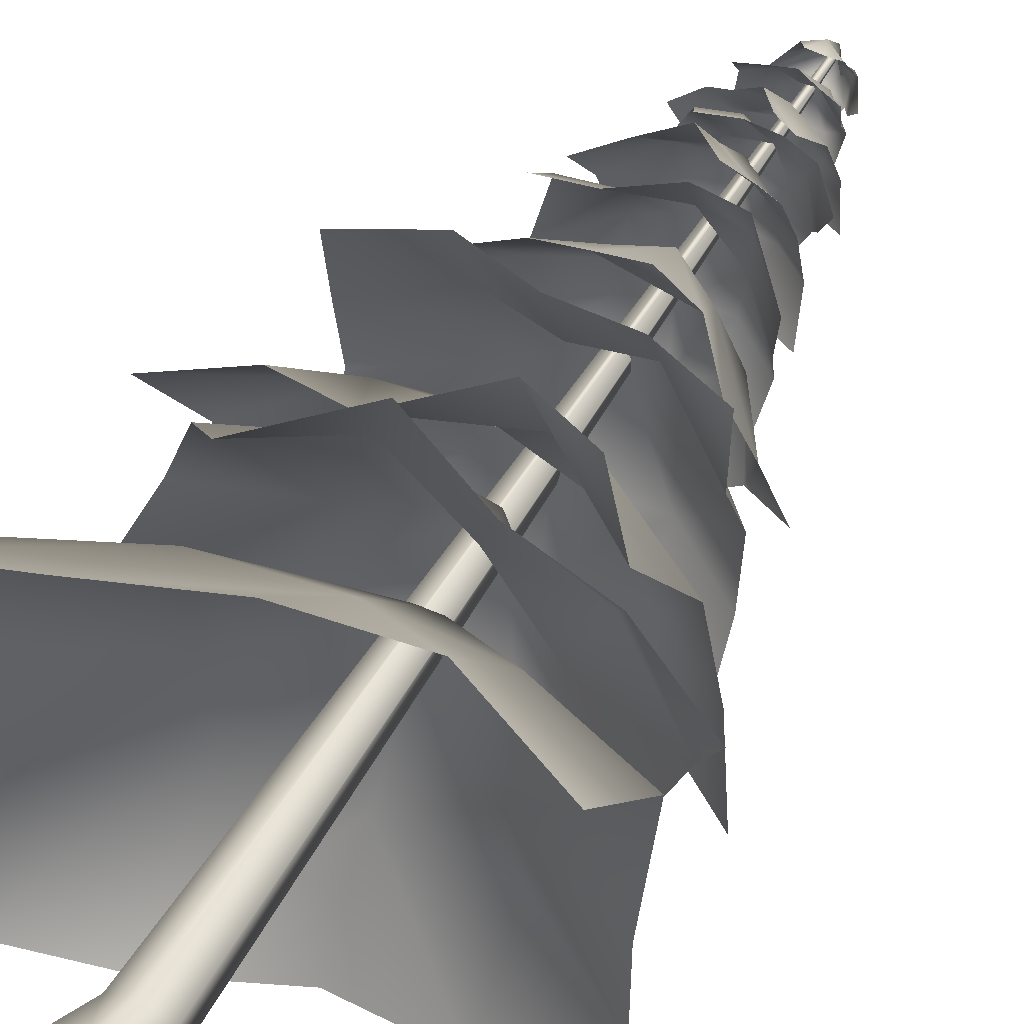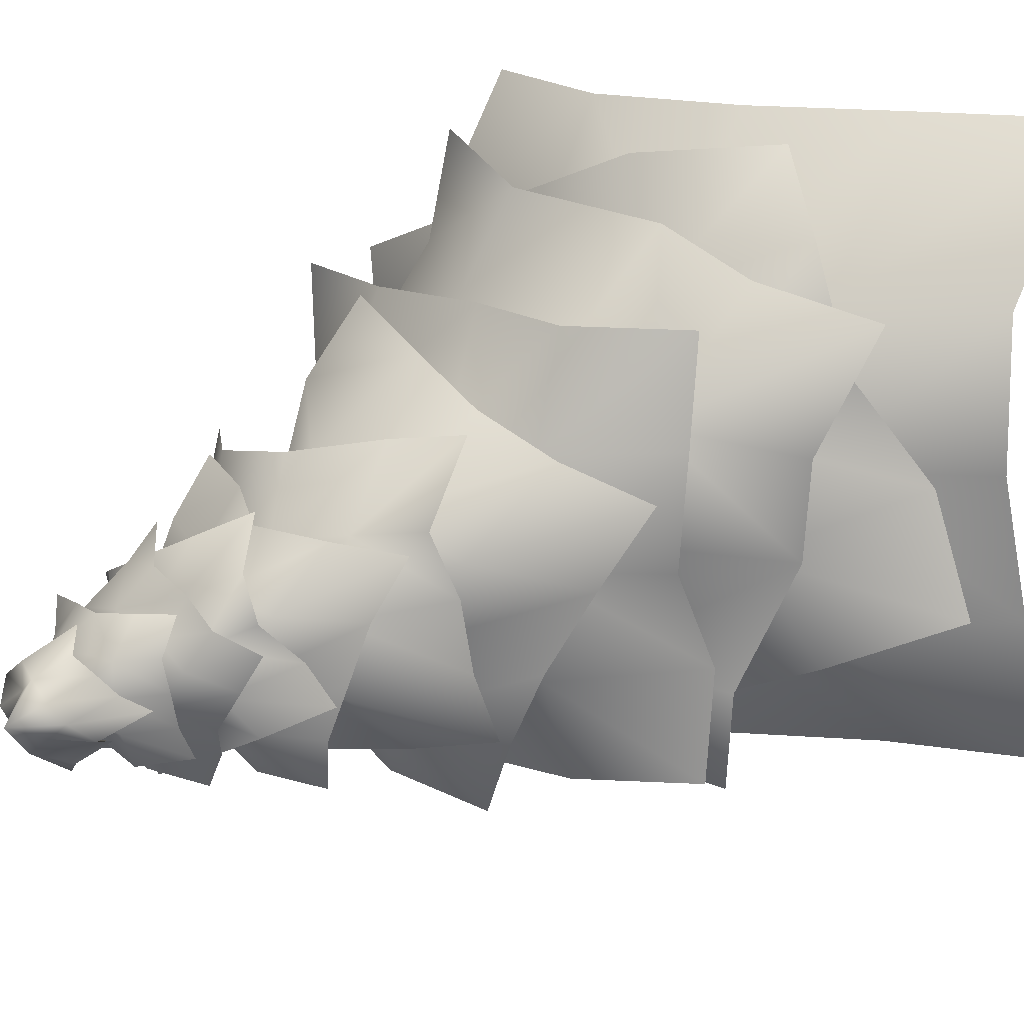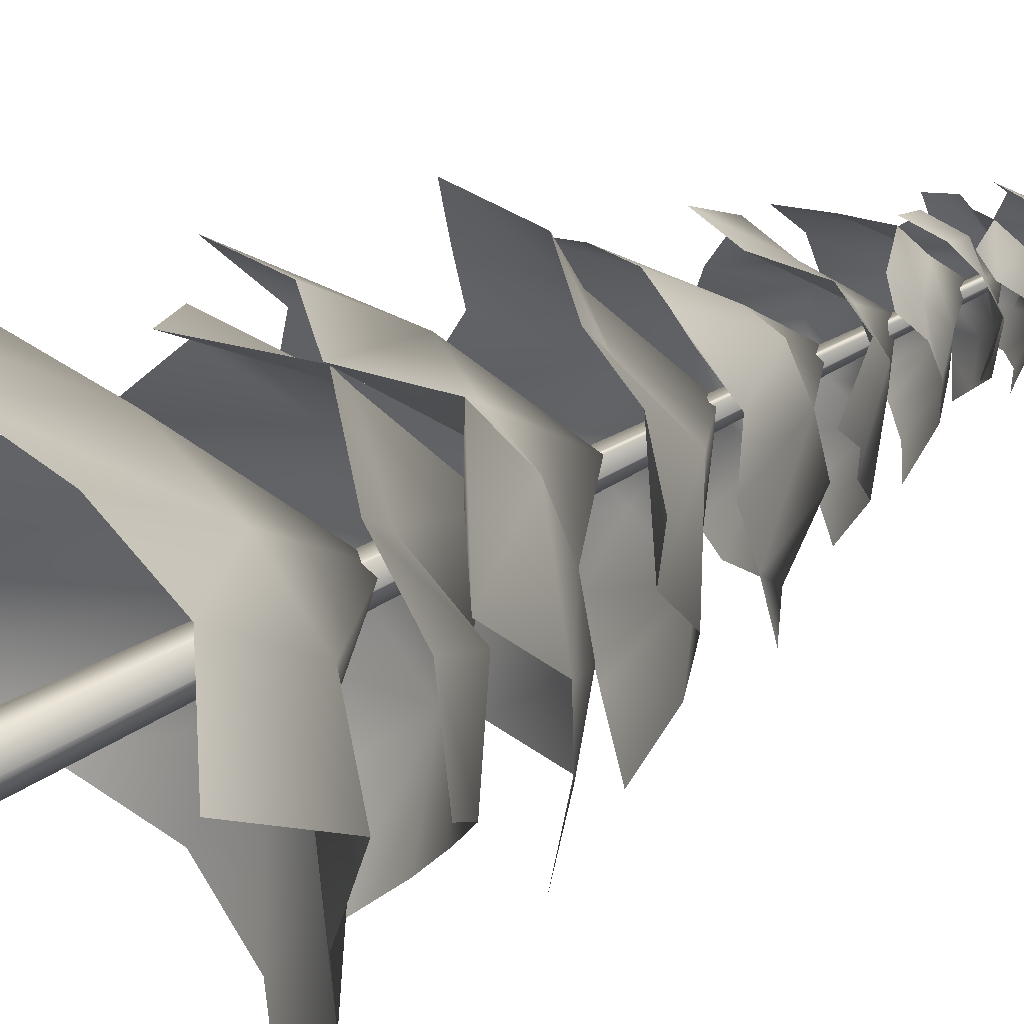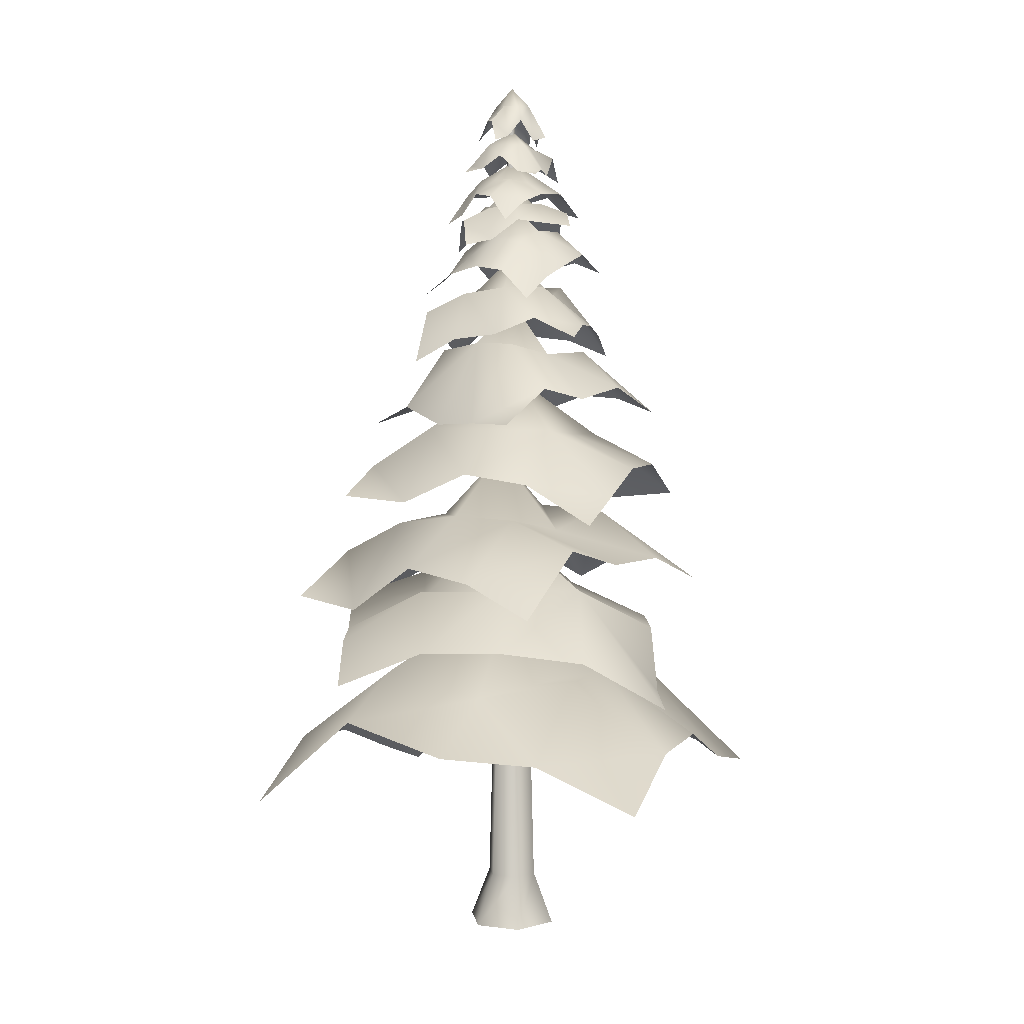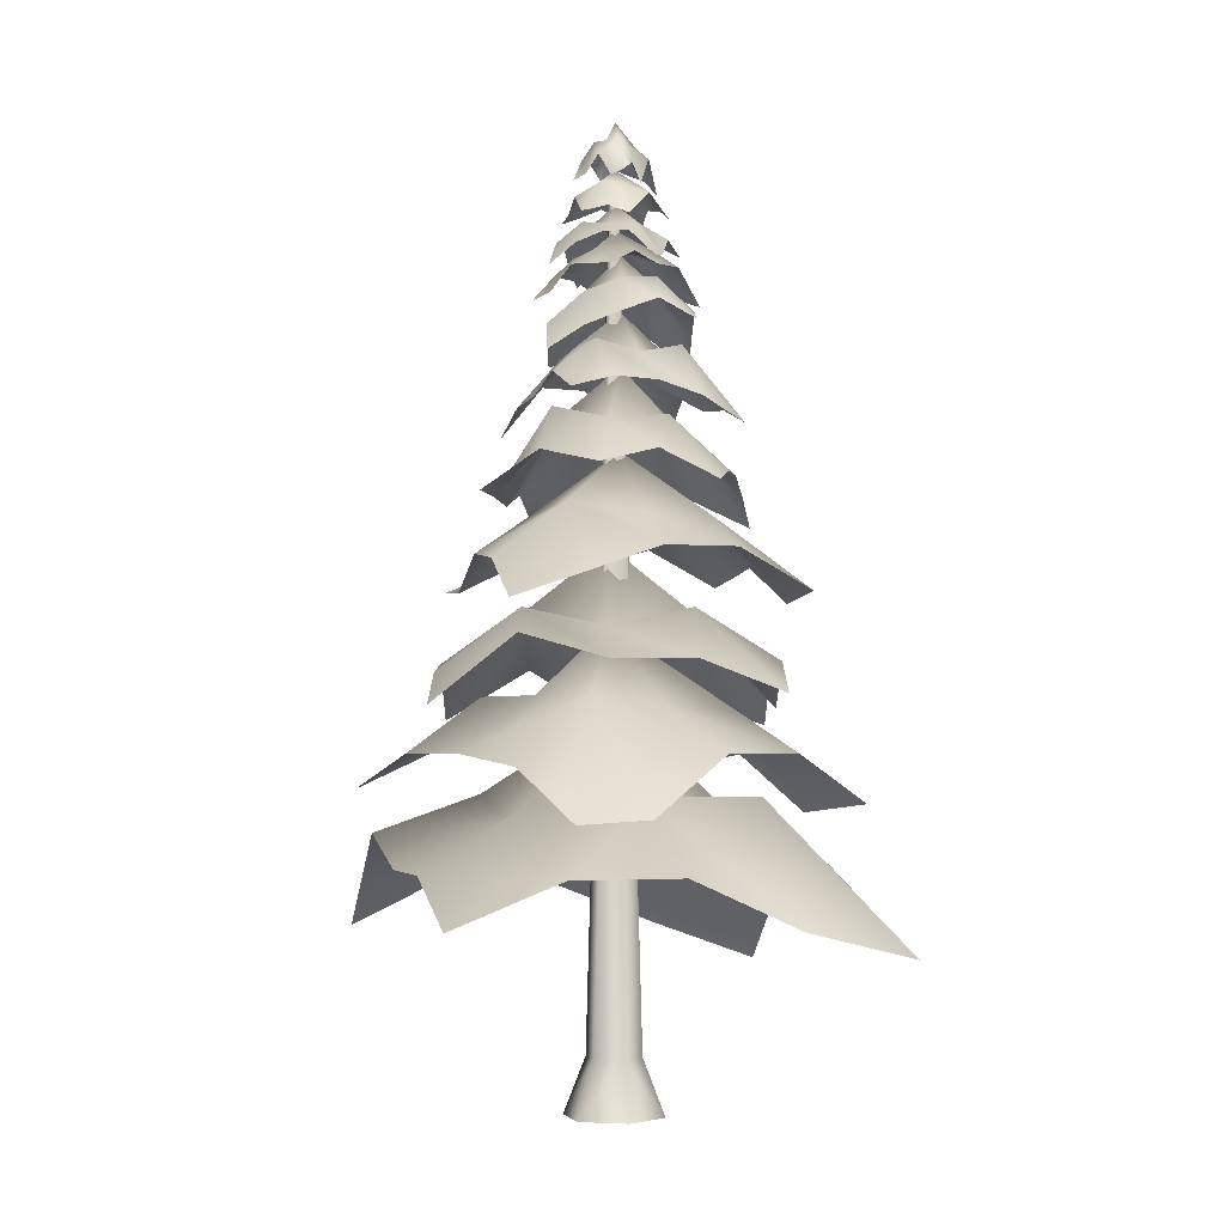
<metadata>
{"format":"obj","ext":"obj","renderer":"f3d","projection":"perspective","resolution":1024,"background":"white","views":[{"elev":50.7,"azim":28.9,"up":"+Z"},{"elev":16.2,"azim":-146.6,"up":"+Z"},{"elev":55.8,"azim":60.0,"up":"+Z"},{"elev":5.8,"azim":111.1,"up":"+Y"},{"elev":-3.5,"azim":163.4,"up":"+Y"}]}
</metadata>
<code>
o Grid
v -1.509 0.6445 1.477
v -0.7784 0.9044 1.477
v -0.7784 1.727 0.7466
v 0.6832 1.287 1.477
v 1.414 0.9393 1.477
v 1.414 1.591 0.7466
v -0.04759 1.186 1.477
v -0.04759 1.842 0.7466
v -1.509 1.383 0.7466
v -0.7784 1.762 0.01577
v 0.6832 1.842 0.7466
v 0.6832 1.683 0.01577
v -0.04759 2.423 0.01577
v -1.509 1.383 0.01577
v -1.509 1.123 -0.715
v 1.414 1.383 0.01577
v 1.414 1.383 -0.715
v -0.04759 1.842 -0.715
v -0.7784 1.842 -0.715
v -1.509 0.8731 -1.446
v 0.6832 1.842 -0.715
v 0.6832 1.383 -1.446
v -0.7784 1.053 -1.446
v -1.56 1.787 -0.5343
v -1.337 1.723 0.0139
v -0.7889 2.388 -0.2086
v -0.8921 2.033 1.11
v -0.606 1.767 1.444
v -0.3439 2.482 0.8877
v -1.115 2.11 0.5621
v -0.5664 2.482 0.3395
v -1.011 2.11 -0.7568
v -0.2408 2.417 -0.4311
v -0.1214 2.278 1.436
v 0.2043 2.352 0.6652
v -0.01825 2.952 0.117
v -0.4633 2.11 -0.9793
v 0.3074 2.482 -0.6536
v 0.4268 2.11 1.213
v 0.7524 2.482 0.4427
v 0.5299 2.482 -0.1055
v 0.08487 1.718 -1.202
v 0.633 1.697 -1.424
v 1.301 2.11 0.2202
v 1.078 2.11 -0.328
v 0.9749 2.11 0.9908
v 0.7214 2.392 1.475
v 0.876 2.332 0.9508
v 0.1969 2.69 1.321
v 1.185 2.619 -0.09813
v 1.34 2.406 -0.6226
v 0.8156 2.846 -0.7773
v 1.031 2.69 0.4264
v 0.6609 3.034 -0.2528
v 0.3516 2.948 0.7962
v -0.3276 2.348 1.166
v 0.2911 2.69 -0.9319
v 0.5062 3.034 0.2717
v 0.1364 2.914 -0.4075
v -0.1729 2.974 0.6415
v -0.6974 3.034 0.4868
v -0.2334 2.69 -1.087
v -0.01825 3.469 0.117
v -0.5427 3.034 -0.03764
v -0.8521 2.496 1.011
v -1.377 2.309 0.8567
v -0.3881 3.034 -0.5621
v -1.067 2.403 -0.1923
v -0.7579 2.475 -1.241
v -1.031 3.121 -0.961
v -1.037 3.068 -0.4758
v -0.5522 3.614 -0.4691
v -1.051 3.322 0.4948
v -1.057 3.269 0.98
v -0.5655 3.69 0.5014
v -1.044 3.385 0.009498
v -0.5589 3.69 0.01613
v -0.5456 3.385 -0.9544
v -0.06698 3.637 -0.4625
v -0.5721 3.523 0.9866
v -0.08024 3.584 0.508
v -0.07361 4.076 0.02276
v -0.06035 3.385 -0.9478
v 0.4183 3.69 -0.4559
v -0.08687 3.385 0.9933
v 0.405 3.69 0.5146
v 0.4249 3.213 -0.9411
v 0.9035 3.322 -0.4492
v 0.4116 3.69 0.02938
v 0.8969 3.385 0.03601
v 0.3984 3.385 0.9999
v 0.8903 3.163 0.5213
v 0.2611 3.703 1.04
v 0.4317 3.846 0.7018
v -0.07682 3.792 0.8692
v 0.7728 3.753 0.02597
v 0.9434 3.756 -0.312
v 0.6055 4.007 -0.4825
v 0.6023 3.727 0.3639
v 0.2643 4.332 0.1933
v 0.09375 4.273 0.5313
v -0.2442 4.291 0.3607
v 0.4349 4.332 -0.1446
v 0.09697 4.25 -0.3152
v -0.4148 3.873 0.6986
v -0.7527 3.818 0.5281
v 0.2675 3.922 -0.6531
v -0.07039 3.997 -0.8237
v -0.07361 4.633 0.02276
v -0.4115 4.209 -0.1478
v -0.5821 4.215 0.1901
v -1.091 3.633 0.3575
v -0.241 4.261 -0.4858
v -0.7495 3.903 -0.3184
v -0.9201 3.792 0.01954
v -0.4083 3.795 -0.9943
v 0.6034 4.198 0.5475
v 0.5653 4.365 0.2471
v 0.3029 4.564 0.5856
v 0.4892 4.524 -0.3538
v 0.4512 4.382 -0.6542
v 0.1507 4.468 -0.6162
v 0.5273 4.402 -0.05334
v 0.2268 4.754 -0.01529
v 0.2649 4.706 0.2851
v 0.002484 4.564 0.6236
v 0.1888 4.754 -0.3157
v -0.1497 4.46 -0.5781
v -0.1117 4.688 -0.2777
v -0.03556 4.721 0.3232
v -0.298 4.308 0.6617
v -0.4501 4.382 -0.5401
v -0.07361 4.995 0.02276
v -0.374 4.754 0.0608
v -0.336 4.618 0.3612
v -0.5984 4.211 0.6997
v -0.4121 4.754 -0.2396
v -0.7125 4.341 -0.2016
v -0.6745 4.373 0.09885
v -0.7506 4.22 -0.502
v -0.6605 4.687 0.351
v -0.4317 4.876 0.4157
v -0.3671 5.143 0.1869
v 0.02584 4.817 0.545
v 0.2546 4.703 0.6097
v 0.3193 4.853 0.3809
v -0.2029 5.031 0.4803
v 0.09051 4.991 0.3162
v -0.1383 5.181 0.2515
v -0.5958 4.848 0.1222
v -0.3024 5.155 -0.04191
v 0.384 4.908 0.1521
v 0.1552 5.129 0.08742
v -0.07361 5.37 0.02276
v -0.5312 4.895 -0.1066
v -0.2377 5.181 -0.2707
v 0.2198 5.088 -0.1414
v -0.008942 5.181 -0.206
v -0.4665 4.947 -0.3354
v -0.4018 4.865 -0.5642
v 0.05572 4.916 -0.4348
v -0.1731 5 -0.4995
v 0.4486 4.877 -0.0767
v 0.2845 4.822 -0.3702
v -0.161 5.277 -0.4723
v -0.2518 5.314 -0.32
v -0.09948 5.532 -0.2293
v -0.4332 5.426 -0.01545
v -0.5239 5.406 0.1368
v -0.2809 5.56 0.07527
v -0.3425 5.449 -0.1677
v -0.1902 5.56 -0.07702
v -0.008753 5.449 -0.3816
v 0.1435 5.449 -0.2909
v -0.3716 5.499 0.2276
v -0.1286 5.521 0.166
v -0.03791 5.701 0.0137
v 0.05282 5.541 -0.1386
v 0.2051 5.56 -0.04787
v -0.2194 5.449 0.3183
v 0.02366 5.56 0.2567
v 0.1144 5.56 0.1044
v 0.2958 5.386 -0.2002
v 0.3574 5.426 0.04286
v 0.2667 5.449 0.1952
v -0.06706 5.449 0.409
v 0.176 5.3 0.3474
v -0.327 5.56 -0.2449
v -0.3216 5.643 -0.1057
v -0.1824 5.8 -0.1111
v -0.3108 5.716 0.1725
v -0.3054 5.618 0.3117
v -0.1717 5.822 0.1672
v -0.3162 5.678 0.0334
v -0.177 5.822 0.02802
v -0.1878 5.734 -0.2503
v -0.04329 5.807 -0.1165
v -0.1663 5.681 0.3063
v -0.02713 5.734 0.3009
v -0.03791 5.933 0.02263
v -0.04868 5.592 -0.2557
v 0.09585 5.822 -0.1219
v -0.03252 5.792 0.1618
v 0.1066 5.822 0.1564
v 0.09046 5.632 -0.261
v 0.235 5.616 -0.1273
v 0.1012 5.822 0.01724
v 0.2404 5.734 0.01186
v 0.112 5.67 0.2955
v 0.2458 5.641 0.151
v -0.318 5.78 -0.000806
v -0.2538 5.886 0.07507
v -0.1779 6.085 0.01091
v -0.1255 5.978 0.2268
v -0.06134 5.873 0.3027
v -0.04963 6.113 0.1627
v -0.1897 5.93 0.151
v -0.1138 6.113 0.08679
v -0.2421 6.002 -0.06497
v -0.1021 6.093 -0.05325
v 0.01454 5.933 0.2385
v 0.09041 6.002 0.1744
v -0.03791 6.253 0.02263
v -0.1662 5.821 -0.1291
v -0.02619 6.113 -0.1174
v 0.02625 6.074 0.09851
v 0.1663 6.002 0.1102
v 0.03797 6.113 -0.04153
v -0.09035 5.939 -0.1933
v -0.01447 5.878 -0.2574
v 0.1021 6.113 0.03435
v 0.1138 6.002 -0.1057
v 0.178 5.883 -0.02981
v 0.2614 -0.2045 0.1927
v 0.2614 -0.2045 -0.145
v 0.1315 0.1729 -0.06999
v -0.3235 -0.2045 -0.145
v -0.3235 -0.2045 0.1927
v -0.1936 0.1729 -0.06999
v -0.03108 -0.2045 0.3615
v 0.1315 0.1729 0.1177
v -0.03108 -0.2045 -0.3138
v -0.03108 0.1729 -0.1638
v -0.1936 0.1729 0.1177
v -0.03108 6.189 0.002333
v -0.03108 0.1729 0.2115
v -0.01244 6.189 0.03462
v -0.04972 6.189 0.01309
v -0.01244 6.189 0.01309
v -0.04972 6.189 0.03462
v 0.4853 5.064 0.1899
v 0.3985 5.105 0.01503
v 0.3104 5.253 0.2766
v 0.225 5.228 -0.3346
v 0.1383 5.207 -0.5095
v -0.03658 5.309 -0.4227
v 0.3118 5.253 -0.1598
v 0.05017 5.376 -0.2479
v 0.2237 5.345 0.1018
v 0.1356 5.253 0.3634
v -0.2114 5.253 -0.336
v 0.1369 5.376 -0.07305
v -0.1247 5.333 -0.1611
v 0.04885 5.355 0.1885
v -0.03923 5.184 0.4501
v -0.3863 5.253 -0.2492
v -0.03791 5.531 0.0137
v -0.2995 5.376 -0.07438
v -0.2127 5.376 0.1005
v -0.126 5.376 0.2753
v -0.2141 5.035 0.5369
v -0.4743 5.089 0.01238
v -0.3008 5.228 0.3621
v -0.5611 5.019 -0.1625
v -0.04759 1.383 -1.446
v 1.414 1.096 -1.446
v 0.8556 2.033 -0.8762
v 1.523 1.878 0.7683
v -1.222 2.619 0.3322
v -0.9125 2.69 -0.7168
v 0.9102 3.047 -0.9345
v 0.8836 3.195 1.007
v -0.5789 3.891 -0.6563
v -0.6364 4.524 0.3993
v 0.5133 4.667 -0.3055
v 0.4481 5.251 -0.1094
v 0.08523 5.236 0.4997
v 0.2296 5.59 -0.2664
v 0.2511 5.615 0.2901
v 0.04969 5.851 -0.1816
v 0.2422 5.85 0.04606
v -0.03108 6.189 0.04538
v -0.3876 5.253 0.1872
f 1 2 3
f 4 5 6
f 7 4 8
f 2 7 8
f 9 3 10
f 11 6 12
f 8 11 13
f 3 8 13
f 14 10 15
f 12 16 17
f 13 12 18
f 10 13 18
f 15 19 20
f 18 21 22
f 19 18 23
f 21 17 22
f 24 25 26
f 27 28 29
f 30 27 31
f 25 30 31
f 32 26 33
f 29 34 35
f 31 29 36
f 26 31 36
f 37 33 38
f 35 39 40
f 36 35 41
f 33 36 38
f 42 38 43
f 41 40 44
f 38 41 45
f 40 46 44
f 47 48 49
f 50 51 52
f 53 50 54
f 48 53 55
f 49 55 56
f 54 52 57
f 58 54 59
f 55 58 60
f 56 60 61
f 59 57 62
f 63 59 64
f 60 63 61
f 65 61 66
f 64 67 68
f 61 64 68
f 67 62 69
f 70 71 72
f 73 74 75
f 76 73 77
f 71 76 77
f 78 72 79
f 75 80 81
f 77 75 82
f 72 77 82
f 83 79 84
f 81 85 86
f 82 81 86
f 79 82 84
f 87 84 88
f 89 86 90
f 84 89 90
f 86 91 92
f 93 94 95
f 96 97 98
f 99 96 100
f 94 99 100
f 95 101 102
f 103 98 104
f 100 103 104
f 101 100 102
f 105 102 106
f 104 107 108
f 109 104 110
f 102 109 111
f 106 111 112
f 110 113 114
f 111 110 115
f 113 108 116
f 117 118 119
f 120 121 122
f 123 120 124
f 118 123 125
f 119 125 126
f 127 122 128
f 124 127 129
f 125 124 130
f 126 130 131
f 129 128 132
f 133 129 134
f 130 133 135
f 131 135 136
f 134 137 138
f 135 134 139
f 137 132 140
f 141 142 143
f 144 145 146
f 147 144 148
f 142 147 149
f 150 143 151
f 148 146 152
f 149 148 153
f 143 149 154
f 155 151 156
f 153 152 157
f 154 153 158
f 151 154 158
f 159 156 160
f 158 157 161
f 156 158 162
f 157 163 164
f 165 166 167
f 168 169 170
f 171 168 172
f 166 171 172
f 173 167 174
f 170 175 176
f 172 170 177
f 167 172 177
f 174 178 179
f 176 180 181
f 177 176 181
f 178 177 182
f 183 179 184
f 182 181 185
f 179 182 185
f 181 186 187
f 188 189 190
f 191 192 193
f 194 191 193
f 189 194 195
f 196 190 197
f 193 198 199
f 195 193 200
f 190 195 200
f 201 197 202
f 203 199 204
f 200 203 204
f 197 200 202
f 205 202 206
f 207 204 208
f 202 207 208
f 204 209 210
f 211 212 213
f 214 215 216
f 217 214 216
f 212 217 218
f 219 213 220
f 216 221 222
f 218 216 223
f 213 218 223
f 224 220 225
f 226 222 227
f 223 226 228
f 220 223 225
f 229 225 230
f 228 231 232
f 225 228 232
f 231 227 233
f 234 235 236
f 237 238 239
f 240 234 241
f 235 242 243
f 242 237 243
f 238 240 244
f 243 239 245
f 236 243 245
f 246 241 247
f 239 244 248
f 241 236 249
f 244 246 250
f 251 252 253
f 254 255 256
f 257 254 258
f 252 257 259
f 253 259 260
f 258 256 261
f 262 258 263
f 259 262 264
f 260 264 265
f 263 261 266
f 267 263 268
f 264 267 269
f 265 270 271
f 269 268 272
f 270 269 273
f 268 266 274
f 9 1 3
f 11 4 6
f 4 11 8
f 3 2 8
f 14 9 10
f 6 16 12
f 11 12 13
f 10 3 13
f 10 19 15
f 21 12 17
f 12 21 18
f 19 10 18
f 19 23 20
f 275 18 22
f 18 275 23
f 17 276 22
f 32 24 26
f 28 34 29
f 27 29 31
f 26 25 31
f 37 32 33
f 34 39 35
f 29 35 36
f 33 26 36
f 42 37 38
f 39 46 40
f 35 40 41
f 36 41 38
f 38 277 43
f 45 41 44
f 277 38 45
f 46 278 44
f 48 55 49
f 54 50 52
f 58 53 54
f 53 58 55
f 55 60 56
f 59 54 57
f 63 58 59
f 58 63 60
f 65 56 61
f 67 59 62
f 59 67 64
f 63 64 61
f 61 279 66
f 67 280 68
f 279 61 68
f 280 67 69
f 78 70 72
f 74 80 75
f 73 75 77
f 72 71 77
f 83 78 79
f 80 85 81
f 75 81 82
f 79 72 82
f 87 83 84
f 85 91 86
f 89 82 86
f 82 89 84
f 281 87 88
f 86 92 90
f 88 84 90
f 91 282 92
f 94 101 95
f 103 96 98
f 96 103 100
f 101 94 100
f 105 95 102
f 98 107 104
f 109 100 104
f 100 109 102
f 102 111 106
f 113 104 108
f 104 113 110
f 109 110 111
f 111 115 112
f 113 283 114
f 110 114 115
f 283 113 116
f 118 125 119
f 127 120 122
f 120 127 124
f 123 124 125
f 125 130 126
f 129 127 128
f 133 124 129
f 124 133 130
f 130 135 131
f 137 129 132
f 129 137 134
f 133 134 135
f 135 284 136
f 139 134 138
f 284 135 139
f 138 137 140
f 150 141 143
f 148 144 146
f 149 147 148
f 143 142 149
f 155 150 151
f 153 148 152
f 154 149 153
f 151 143 154
f 159 155 156
f 152 163 157
f 153 157 158
f 156 151 158
f 156 162 160
f 157 164 161
f 158 161 162
f 163 285 164
f 173 165 167
f 169 175 170
f 168 170 172
f 167 166 172
f 167 178 174
f 175 180 176
f 170 176 177
f 178 167 177
f 183 174 179
f 180 186 181
f 182 177 181
f 179 178 182
f 286 183 184
f 181 187 185
f 184 179 185
f 186 287 187
f 196 188 190
f 192 198 193
f 195 194 193
f 190 189 195
f 201 196 197
f 203 193 199
f 193 203 200
f 197 190 200
f 205 201 202
f 199 209 204
f 207 200 204
f 200 207 202
f 288 205 206
f 204 210 208
f 206 202 208
f 209 289 210
f 219 211 213
f 215 221 216
f 218 217 216
f 213 212 218
f 224 219 220
f 226 216 222
f 216 226 223
f 220 213 223
f 229 224 225
f 231 226 227
f 226 231 228
f 223 228 225
f 225 290 230
f 231 233 232
f 290 225 232
f 227 291 233
f 241 234 236
f 238 244 239
f 246 240 241
f 236 235 243
f 237 239 243
f 240 246 244
f 239 248 245
f 249 236 245
f 292 246 247
f 244 250 248
f 247 241 249
f 246 292 250
f 252 259 253
f 258 254 256
f 262 257 258
f 257 262 259
f 259 264 260
f 263 258 261
f 267 262 263
f 262 267 264
f 264 270 265
f 268 263 266
f 269 267 268
f 270 264 269
f 270 273 271
f 293 269 272
f 269 293 273
f 272 268 274

</code>
